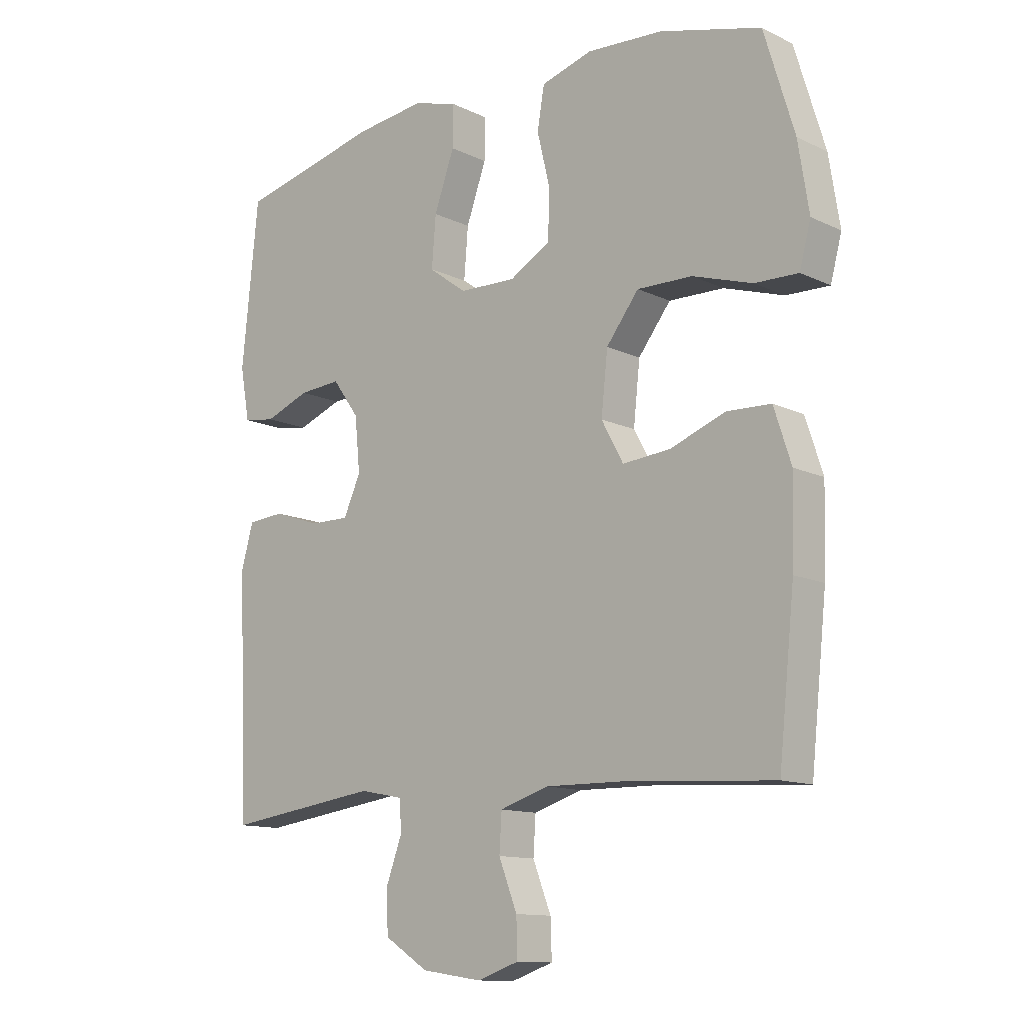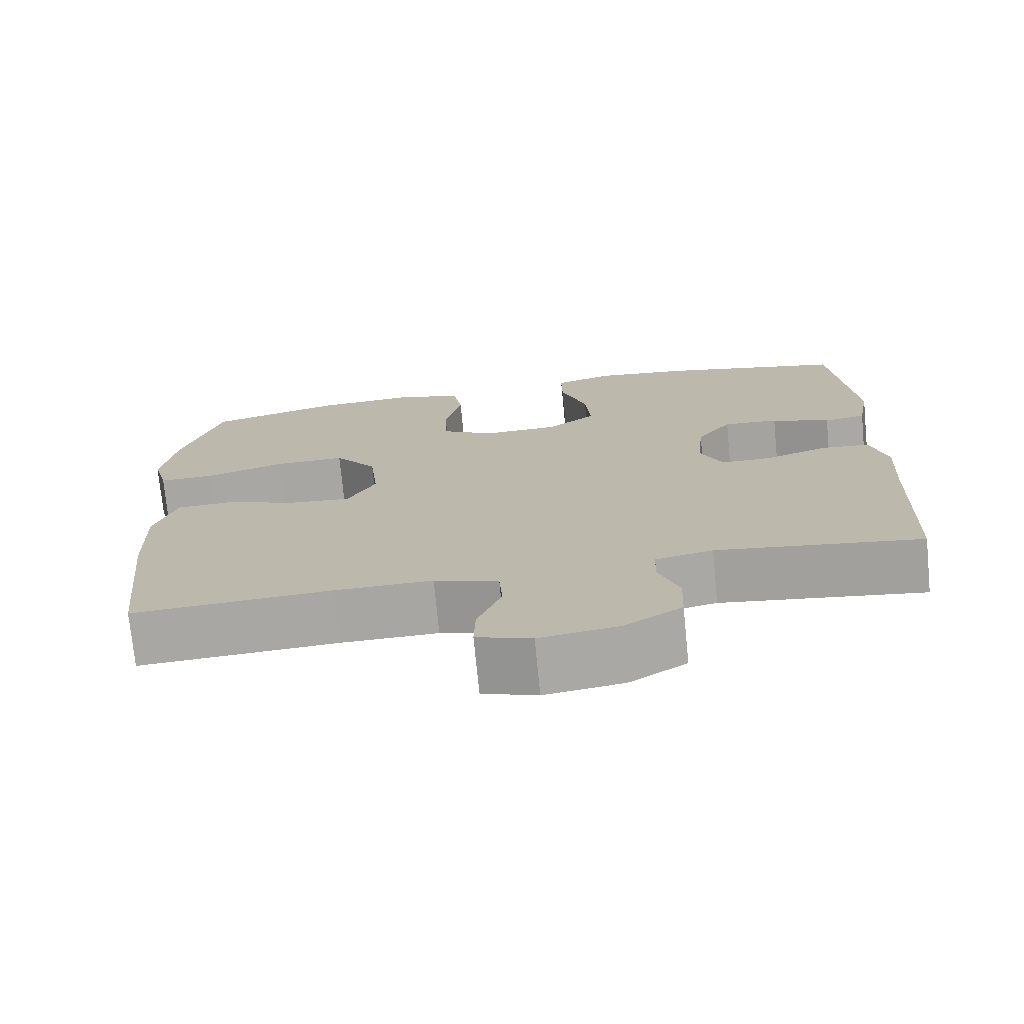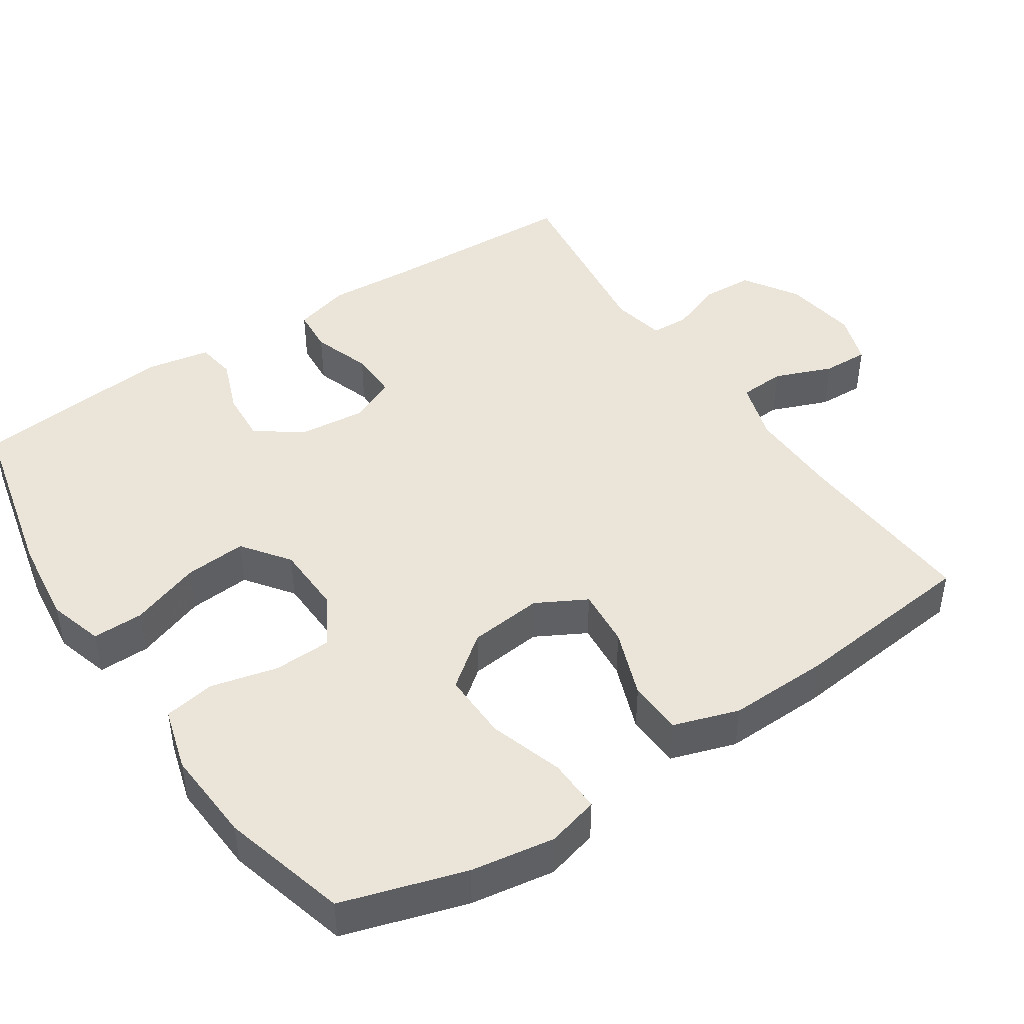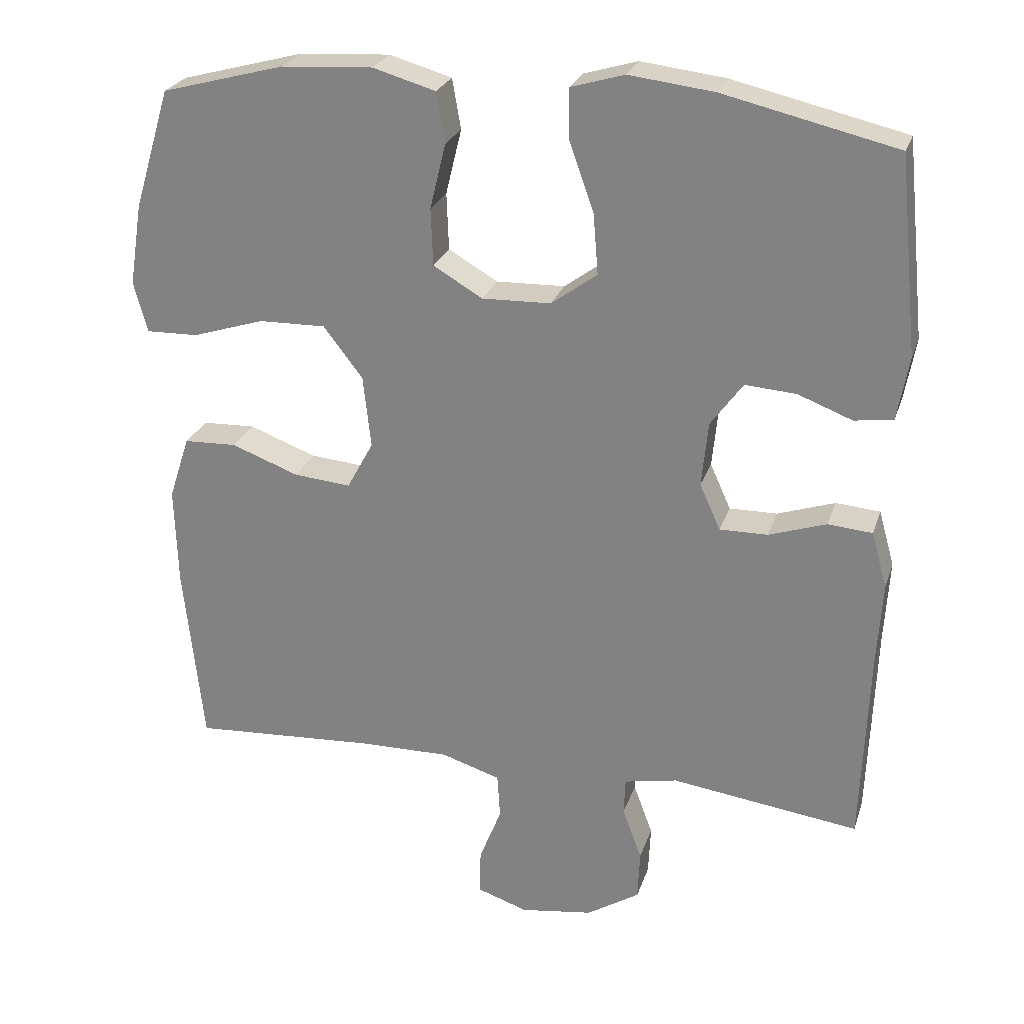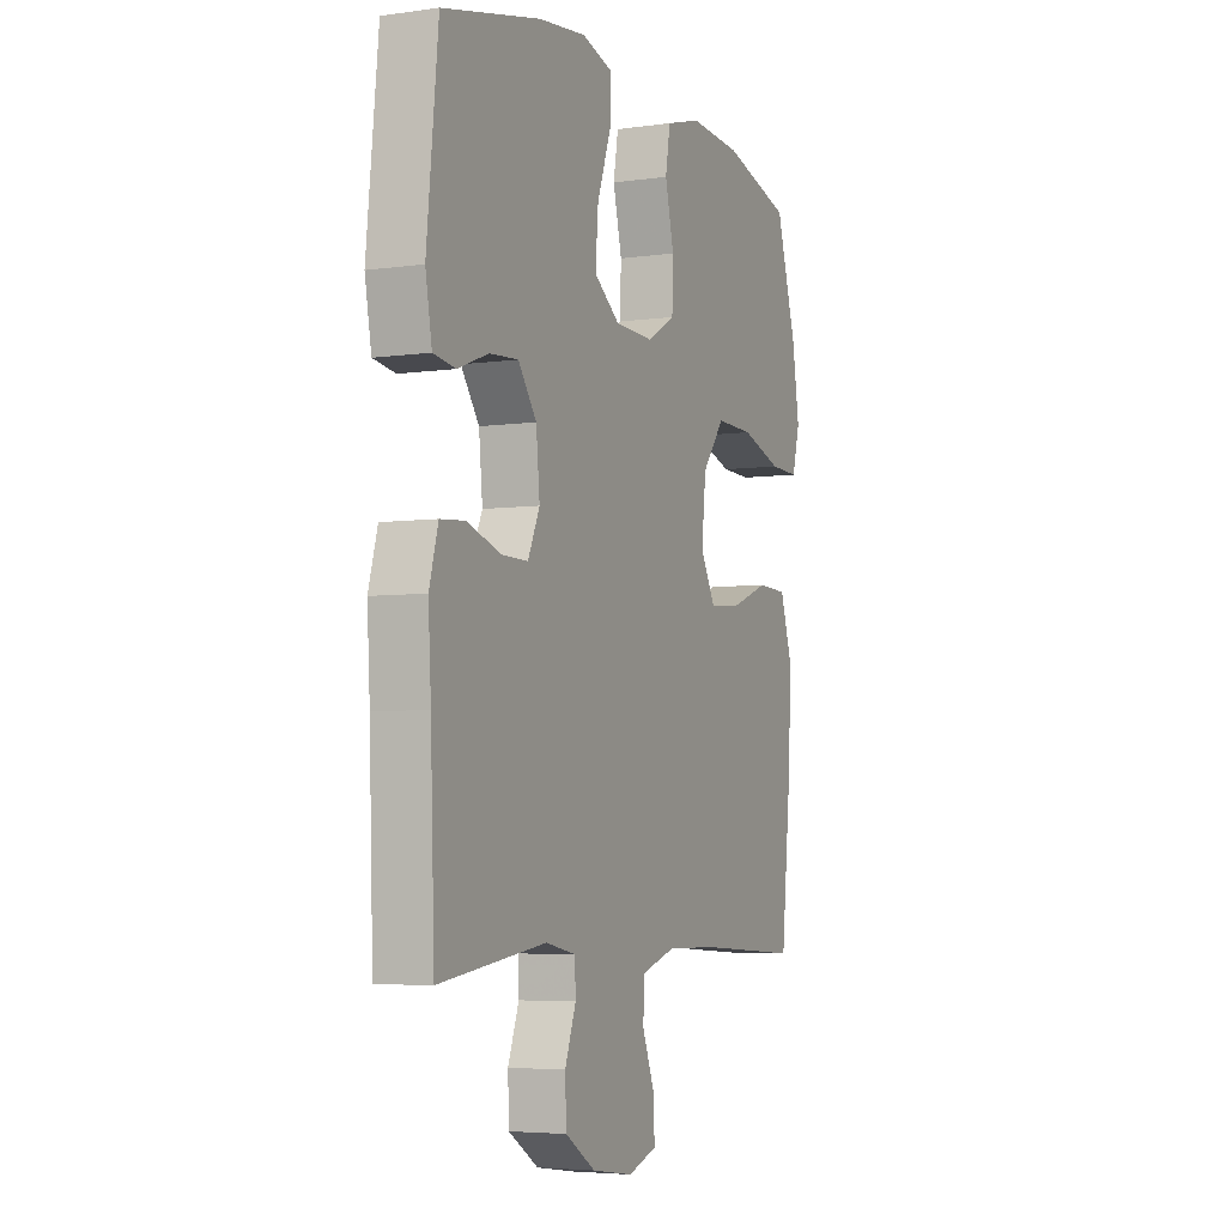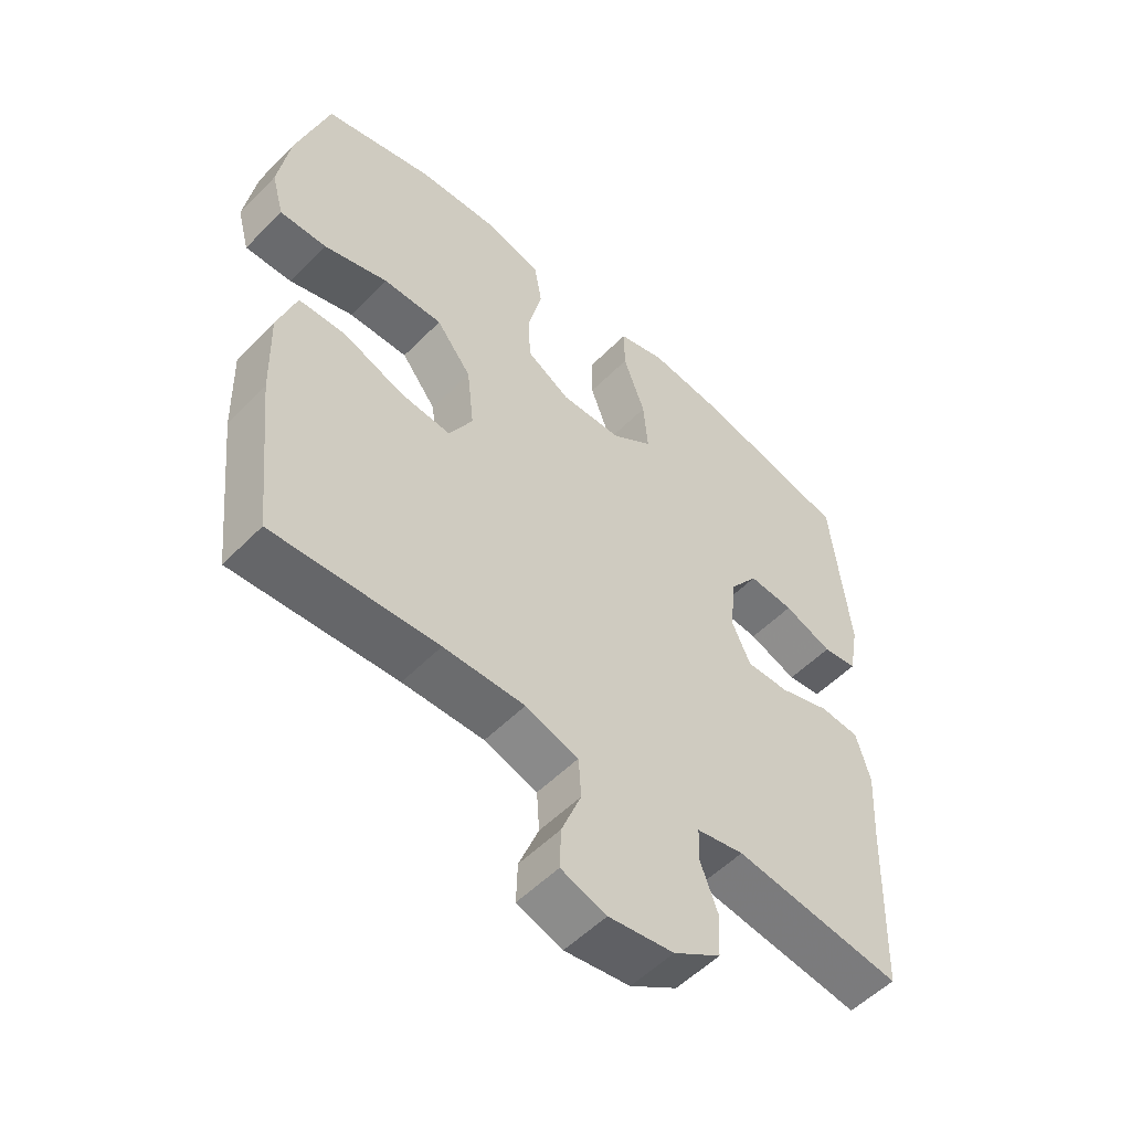
<metadata>
{"format":"obj","ext":"obj","renderer":"f3d","projection":"perspective","resolution":1024,"background":"white","views":[{"elev":-12.4,"azim":42.1,"up":"+Z"},{"elev":-73.9,"azim":-174.4,"up":"+Z"},{"elev":44.7,"azim":56.3,"up":"+Y"},{"elev":25.5,"azim":-163.7,"up":"+Z"},{"elev":-5.0,"azim":-66.1,"up":"+Z"},{"elev":-54.1,"azim":136.8,"up":"+Z"}]}
</metadata>
<code>
v -0.5 0.07 0.5
v -0.259 0.07 0.556
v -0.141 0.07 0.57
v -0.066 0.07 0.548
v -0.067 0.07 0.478
v -0.101 0.07 0.383
v -0.108 0.07 0.298
v -0.044 0.07 0.251
v 0.052 0.07 0.248
v 0.121 0.07 0.288
v 0.124 0.07 0.368
v 0.102 0.07 0.459
v 0.114 0.07 0.529
v 0.201 0.07 0.554
v 0.329 0.07 0.546
v 0.5 0.07 0.5
v 0.551 0.07 0.332
v 0.569 0.07 0.218
v 0.55 0.07 0.147
v 0.477 0.07 0.149
v 0.376 0.07 0.181
v 0.283 0.07 0.183
v 0.228 0.07 0.112
v 0.217 0.07 0.011
v 0.254 0.07 -0.057
v 0.334 0.07 -0.05
v 0.428 0.07 -0.015
v 0.502 0.07 -0.018
v 0.531 0.07 -0.107
v 0.527 0.07 -0.245
v 0.5 0.07 -0.5
v 0.243 0.07 -0.484
v 0.116 0.07 -0.482
v 0.033 0.07 -0.508
v 0.029 0.07 -0.571
v 0.06 0.07 -0.65
v 0.062 0.07 -0.713
v -0.009 0.07 -0.737
v -0.111 0.07 -0.722
v -0.185 0.07 -0.675
v -0.188 0.07 -0.605
v -0.161 0.07 -0.532
v -0.163 0.07 -0.48
v -0.237 0.07 -0.465
v -0.5 0.07 -0.5
v -0.51 0.07 -0.225
v -0.517 0.07 -0.108
v -0.495 0.07 -0.03
v -0.433 0.07 -0.025
v -0.353 0.07 -0.052
v -0.286 0.07 -0.053
v -0.257 0.07 0.011
v -0.266 0.07 0.102
v -0.311 0.07 0.164
v -0.382 0.07 0.159
v -0.458 0.07 0.13
v -0.512 0.07 0.138
v -0.528 0.07 0.226
v -0.5 0 0.5
v -0.259 0 0.556
v -0.141 0 0.57
v -0.066 0 0.548
v -0.067 0 0.478
v -0.101 0 0.383
v -0.108 0 0.298
v -0.044 0 0.251
v 0.052 0 0.248
v 0.121 0 0.288
v 0.124 0 0.368
v 0.102 0 0.459
v 0.114 0 0.529
v 0.201 0 0.554
v 0.329 0 0.546
v 0.5 0 0.5
v 0.551 0 0.332
v 0.569 0 0.218
v 0.55 0 0.147
v 0.477 0 0.149
v 0.376 0 0.181
v 0.283 0 0.183
v 0.228 0 0.112
v 0.217 0 0.011
v 0.254 0 -0.057
v 0.334 0 -0.05
v 0.428 0 -0.015
v 0.502 0 -0.018
v 0.531 0 -0.107
v 0.527 0 -0.245
v 0.5 0 -0.5
v 0.243 0 -0.484
v 0.116 0 -0.482
v 0.033 0 -0.508
v 0.029 0 -0.571
v 0.06 0 -0.65
v 0.062 0 -0.713
v -0.009 0 -0.737
v -0.111 0 -0.722
v -0.185 0 -0.675
v -0.188 0 -0.605
v -0.161 0 -0.532
v -0.163 0 -0.48
v -0.237 0 -0.465
v -0.5 0 -0.5
v -0.51 0 -0.225
v -0.517 0 -0.108
v -0.495 0 -0.03
v -0.433 0 -0.025
v -0.353 0 -0.052
v -0.286 0 -0.053
v -0.257 0 0.011
v -0.266 0 0.102
v -0.311 0 0.164
v -0.382 0 0.159
v -0.458 0 0.13
v -0.512 0 0.138
v -0.528 0 0.226
f 55 56 57 58
f 54 55 58 1
f 53 54 1 2
f 52 53 2 3
f 47 48 49 50
f 46 47 50 51
f 44 45 46 51
f 43 44 51 52
f 39 40 41 42
f 39 42 43
f 35 36 37 38
f 34 35 38 39
f 29 30 31 32
f 29 32 33
f 26 27 28 29
f 25 26 29 33
f 24 25 33 34
f 18 19 20 21
f 18 21 22
f 17 18 22
f 16 17 22
f 15 16 22 23
f 11 12 13 14
f 10 11 14 15
f 3 4 5 6
f 3 6 7
f 52 3 7
f 43 52 7 8
f 39 43 8 9
f 23 24 34 39
f 10 15 23 39
f 9 10 39
f 116 115 114 113
f 59 116 113 112
f 60 59 112 111
f 61 60 111 110
f 108 107 106 105
f 109 108 105 104
f 109 104 103 102
f 110 109 102 101
f 100 99 98 97
f 101 100 97
f 96 95 94 93
f 97 96 93 92
f 90 89 88 87
f 91 90 87
f 87 86 85 84
f 91 87 84 83
f 92 91 83 82
f 79 78 77 76
f 80 79 76
f 80 76 75
f 80 75 74
f 81 80 74 73
f 72 71 70 69
f 73 72 69 68
f 64 63 62 61
f 65 64 61
f 65 61 110
f 66 65 110 101
f 67 66 101 97
f 97 92 82 81
f 97 81 73 68
f 97 68 67
f 1 59 60 2
f 2 60 61 3
f 3 61 62 4
f 4 62 63 5
f 5 63 64 6
f 6 64 65 7
f 7 65 66 8
f 8 66 67 9
f 9 67 68 10
f 10 68 69 11
f 11 69 70 12
f 12 70 71 13
f 13 71 72 14
f 14 72 73 15
f 15 73 74 16
f 16 74 75 17
f 17 75 76 18
f 18 76 77 19
f 19 77 78 20
f 20 78 79 21
f 21 79 80 22
f 22 80 81 23
f 23 81 82 24
f 24 82 83 25
f 25 83 84 26
f 26 84 85 27
f 27 85 86 28
f 28 86 87 29
f 29 87 88 30
f 30 88 89 31
f 31 89 90 32
f 32 90 91 33
f 33 91 92 34
f 34 92 93 35
f 35 93 94 36
f 36 94 95 37
f 37 95 96 38
f 38 96 97 39
f 39 97 98 40
f 40 98 99 41
f 41 99 100 42
f 42 100 101 43
f 43 101 102 44
f 44 102 103 45
f 45 103 104 46
f 46 104 105 47
f 47 105 106 48
f 48 106 107 49
f 49 107 108 50
f 50 108 109 51
f 51 109 110 52
f 52 110 111 53
f 53 111 112 54
f 54 112 113 55
f 55 113 114 56
f 56 114 115 57
f 57 115 116 58
f 58 116 59 1

</code>
